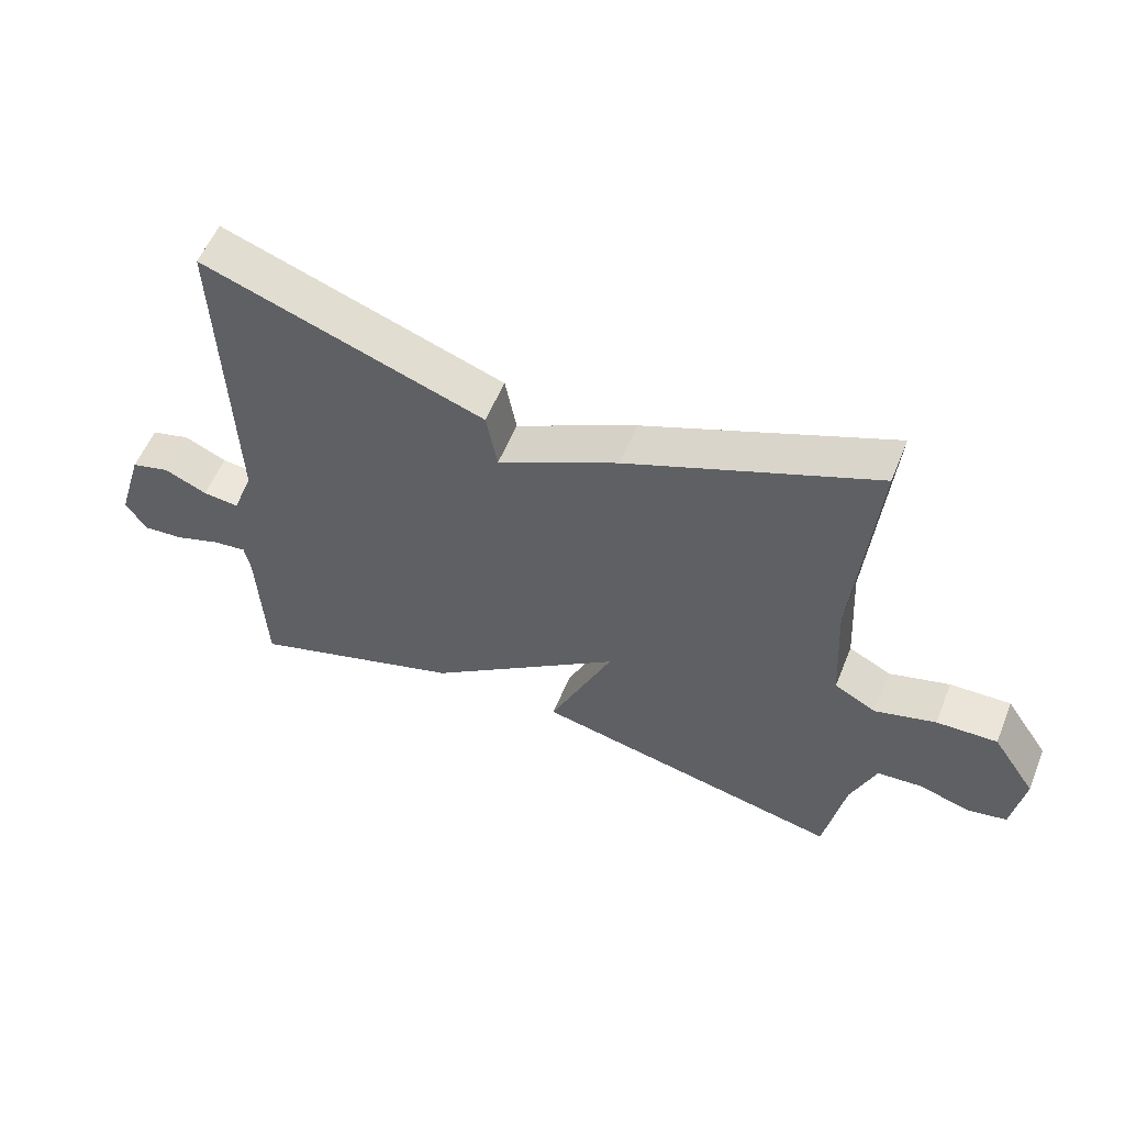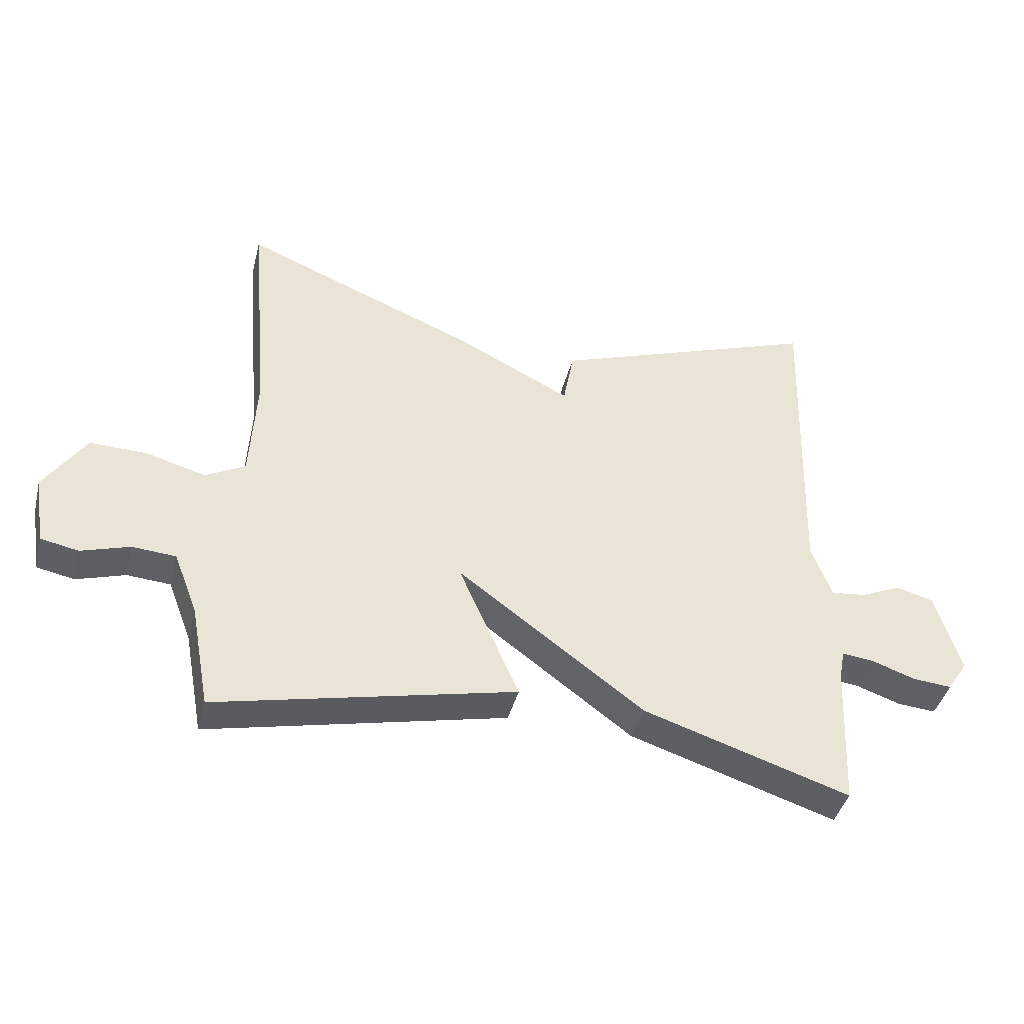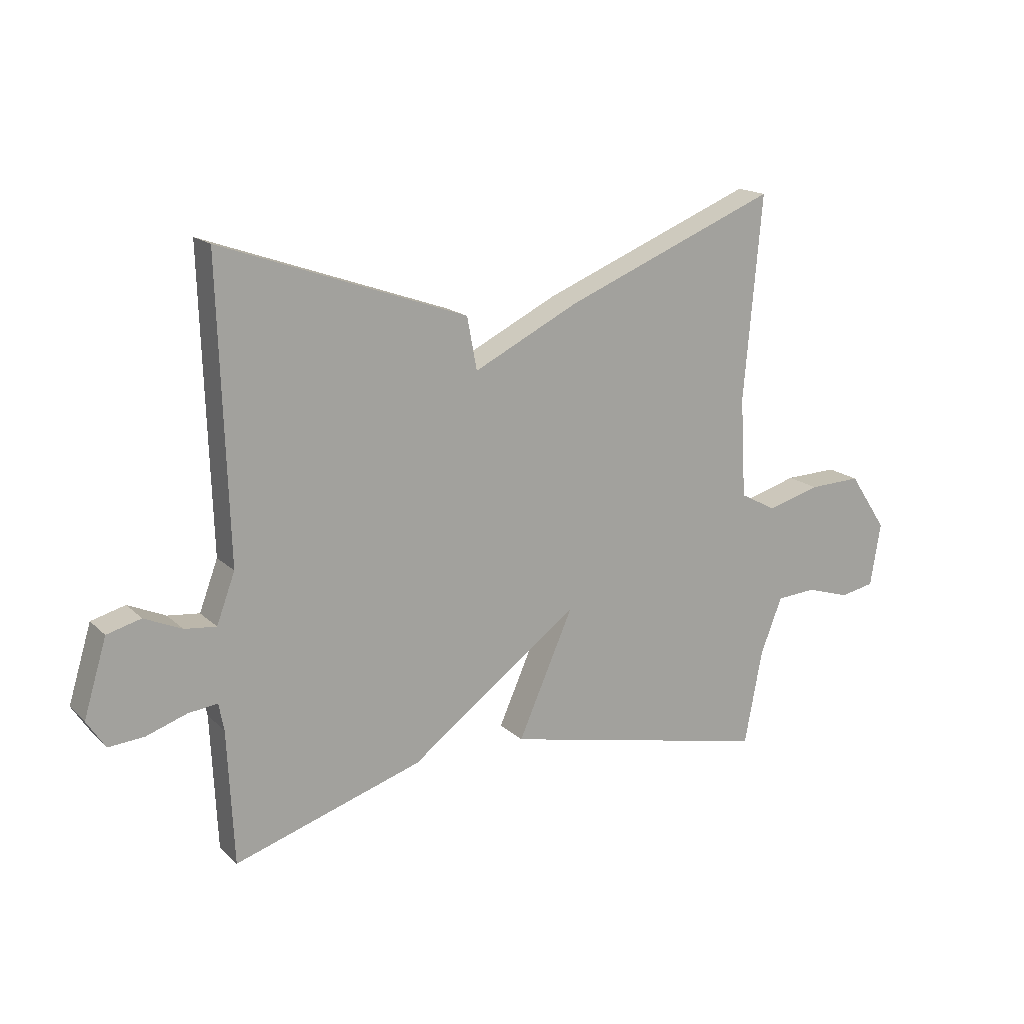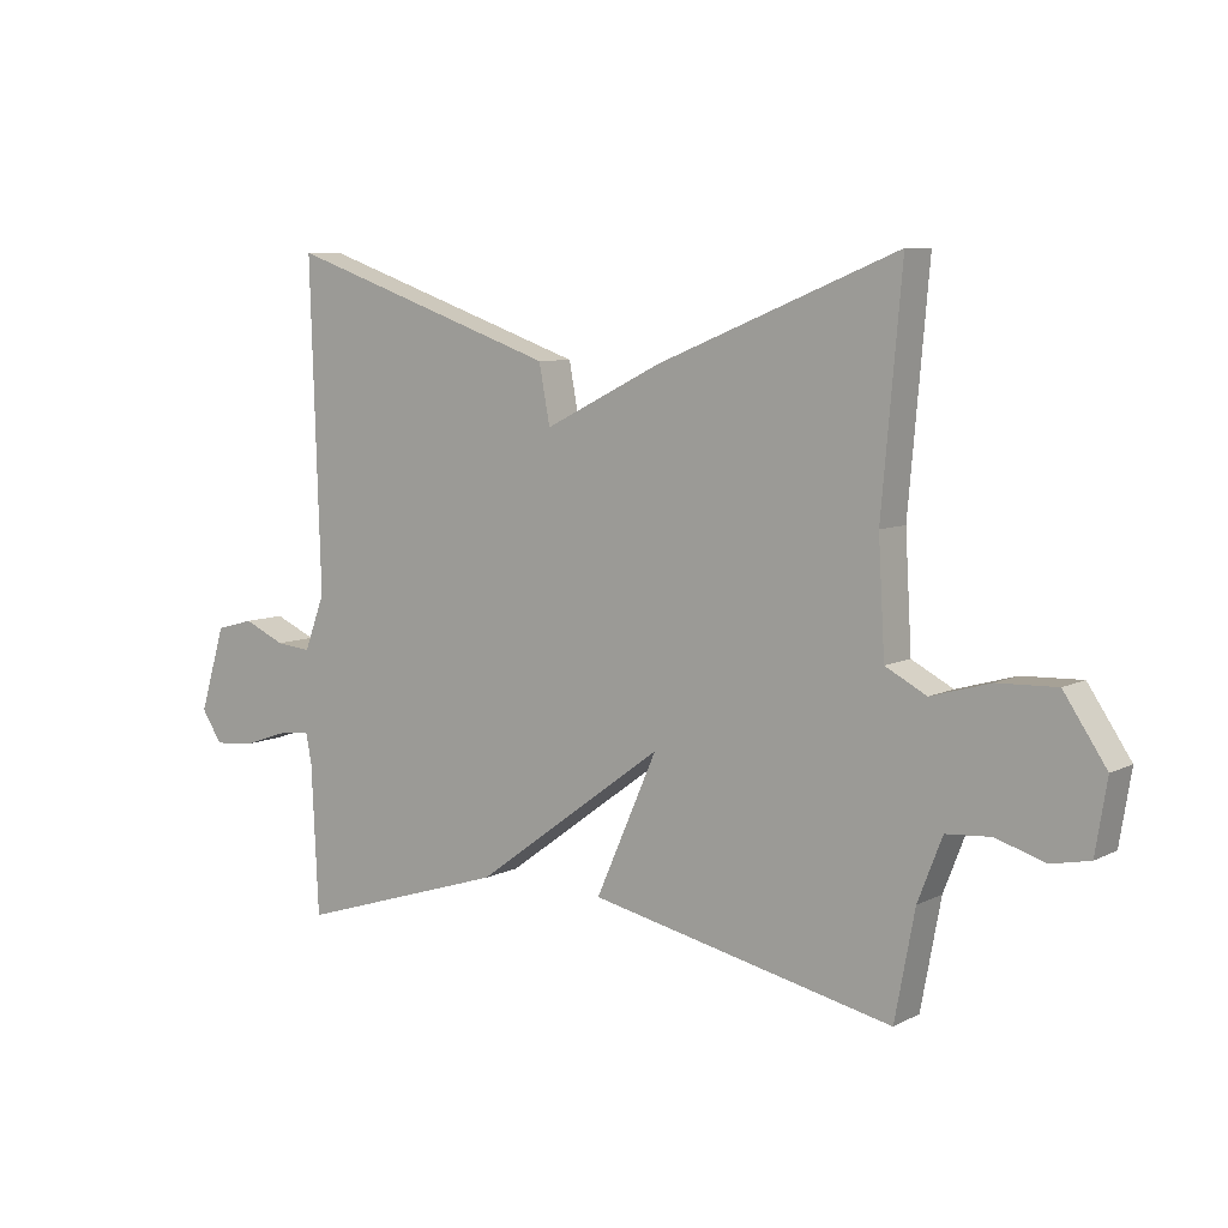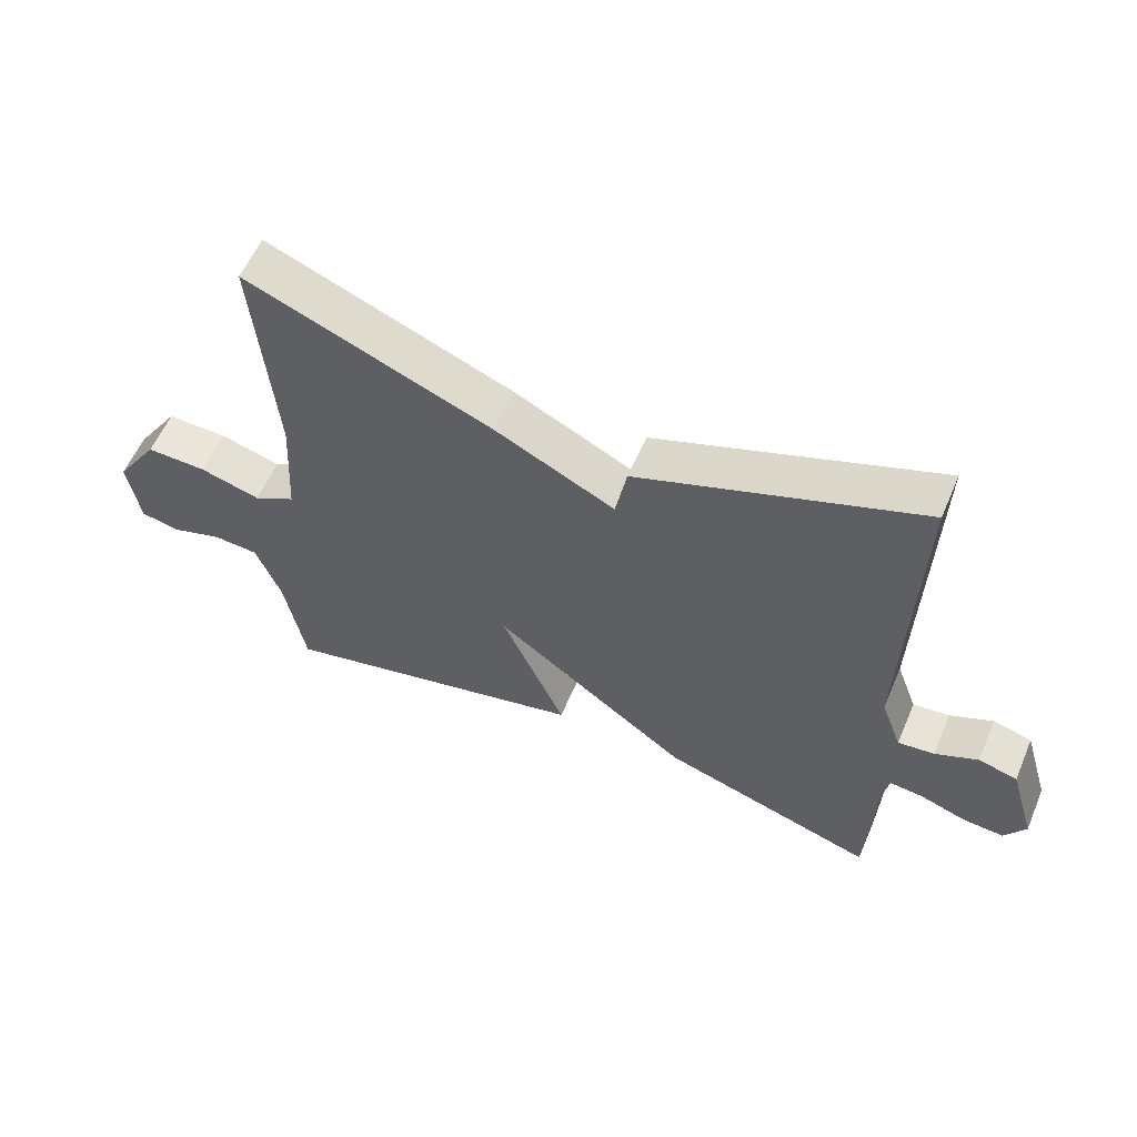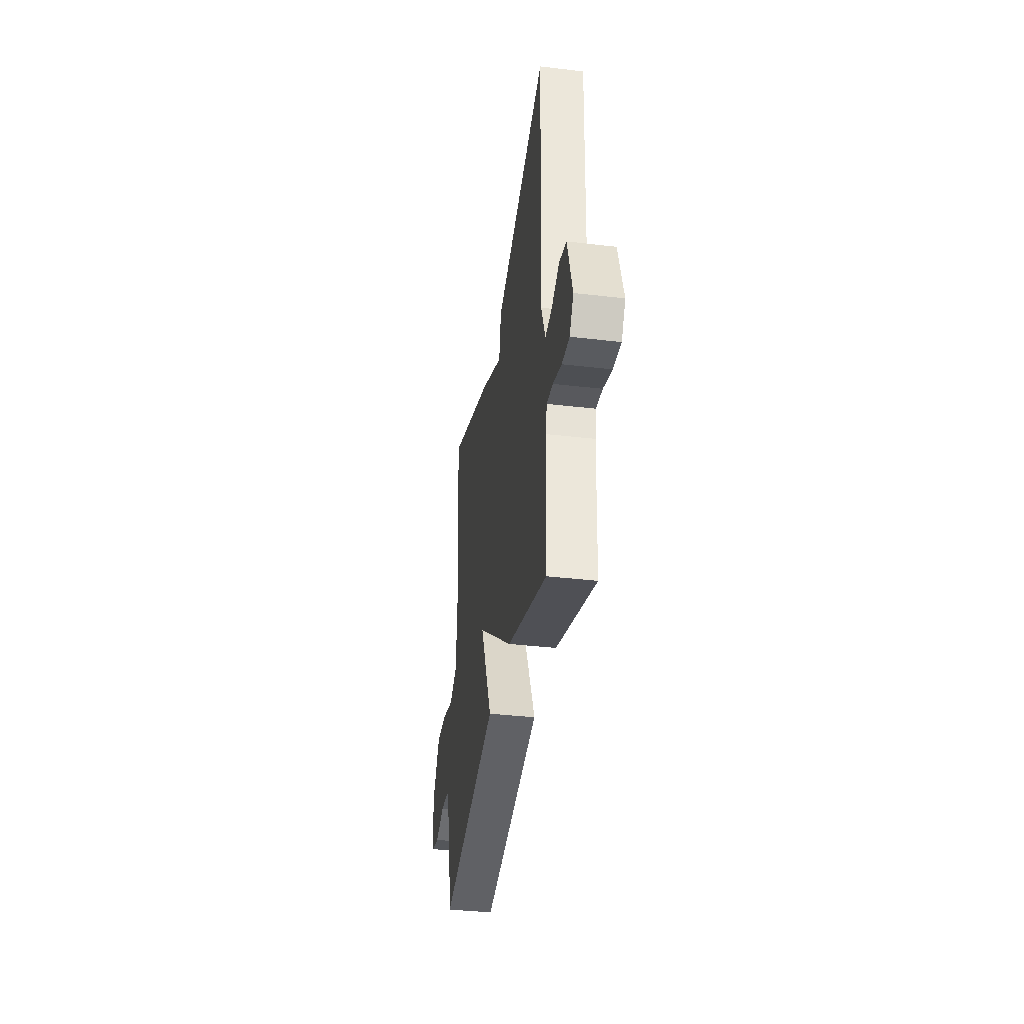
<metadata>
{"format":"obj","ext":"obj","renderer":"f3d","projection":"perspective","resolution":1024,"background":"white","views":[{"elev":56.2,"azim":-158.1,"up":"+Z"},{"elev":-41.3,"azim":-14.1,"up":"+Z"},{"elev":16.9,"azim":150.1,"up":"+Z"},{"elev":7.5,"azim":-144.3,"up":"+Z"},{"elev":57.7,"azim":23.1,"up":"+Z"},{"elev":-36.7,"azim":81.3,"up":"+Z"}]}
</metadata>
<code>
v 0.5 0.07 -0.5
v 0.173 0.07 -0.396
v -0.123 0.07 -0.178
v -0.027 0.07 -0.396
v -0.5 0.07 -0.5
v -0.531 0.07 -0.334
v -0.569 0.07 -0.236
v -0.638 0.07 -0.231
v -0.715 0.07 -0.255
v -0.775 0.07 -0.243
v -0.793 0.07 -0.132
v -0.727 0.07 -0.033
v -0.635 0.07 -0.036
v -0.543 0.07 -0.062
v -0.479 0.07 -0.028
v -0.469 0.07 0.146
v -0.5 0.07 0.5
v -0.127 0.07 0.349
v 0.056 0.07 0.258
v 0.073 0.07 0.349
v 0.5 0.07 0.5
v 0.484 0.07 -0.007
v 0.516 0.07 -0.093
v 0.571 0.07 -0.087
v 0.636 0.07 -0.058
v 0.695 0.07 -0.074
v 0.735 0.07 -0.206
v 0.703 0.07 -0.255
v 0.641 0.07 -0.25
v 0.571 0.07 -0.226
v 0.52 0.07 -0.22
v 0.511 0.07 -0.267
v 0.5 0 -0.5
v 0.173 0 -0.396
v -0.123 0 -0.178
v -0.027 0 -0.396
v -0.5 0 -0.5
v -0.531 0 -0.334
v -0.569 0 -0.236
v -0.638 0 -0.231
v -0.715 0 -0.255
v -0.775 0 -0.243
v -0.793 0 -0.132
v -0.727 0 -0.033
v -0.635 0 -0.036
v -0.543 0 -0.062
v -0.479 0 -0.028
v -0.469 0 0.146
v -0.5 0 0.5
v -0.127 0 0.349
v 0.056 0 0.258
v 0.073 0 0.349
v 0.5 0 0.5
v 0.484 0 -0.007
v 0.516 0 -0.093
v 0.571 0 -0.087
v 0.636 0 -0.058
v 0.695 0 -0.074
v 0.735 0 -0.206
v 0.703 0 -0.255
v 0.641 0 -0.25
v 0.571 0 -0.226
v 0.52 0 -0.22
v 0.511 0 -0.267
f 28 29 30
f 27 28 30
f 26 27 30
f 25 26 30
f 24 25 30
f 23 24 30 31
f 22 23 31 32
f 19 20 21 22
f 1 2 3
f 32 1 3
f 22 32 3
f 19 22 3
f 18 19 3
f 17 18 3
f 16 17 3
f 12 13 14
f 11 12 14
f 10 11 14
f 9 10 14
f 8 9 14
f 7 8 14 15
f 6 7 15
f 5 6 15
f 5 15 16
f 4 5 16
f 3 4 16
f 62 61 60
f 62 60 59
f 62 59 58
f 62 58 57
f 62 57 56
f 63 62 56 55
f 64 63 55 54
f 54 53 52 51
f 35 34 33
f 35 33 64
f 35 64 54
f 35 54 51
f 35 51 50
f 35 50 49
f 35 49 48
f 46 45 44
f 46 44 43
f 46 43 42
f 46 42 41
f 46 41 40
f 47 46 40 39
f 47 39 38
f 47 38 37
f 48 47 37
f 48 37 36
f 48 36 35
f 1 33 34 2
f 2 34 35 3
f 3 35 36 4
f 4 36 37 5
f 5 37 38 6
f 6 38 39 7
f 7 39 40 8
f 8 40 41 9
f 9 41 42 10
f 10 42 43 11
f 11 43 44 12
f 12 44 45 13
f 13 45 46 14
f 14 46 47 15
f 15 47 48 16
f 16 48 49 17
f 17 49 50 18
f 18 50 51 19
f 19 51 52 20
f 20 52 53 21
f 21 53 54 22
f 22 54 55 23
f 23 55 56 24
f 24 56 57 25
f 25 57 58 26
f 26 58 59 27
f 27 59 60 28
f 28 60 61 29
f 29 61 62 30
f 30 62 63 31
f 31 63 64 32
f 32 64 33 1

</code>
